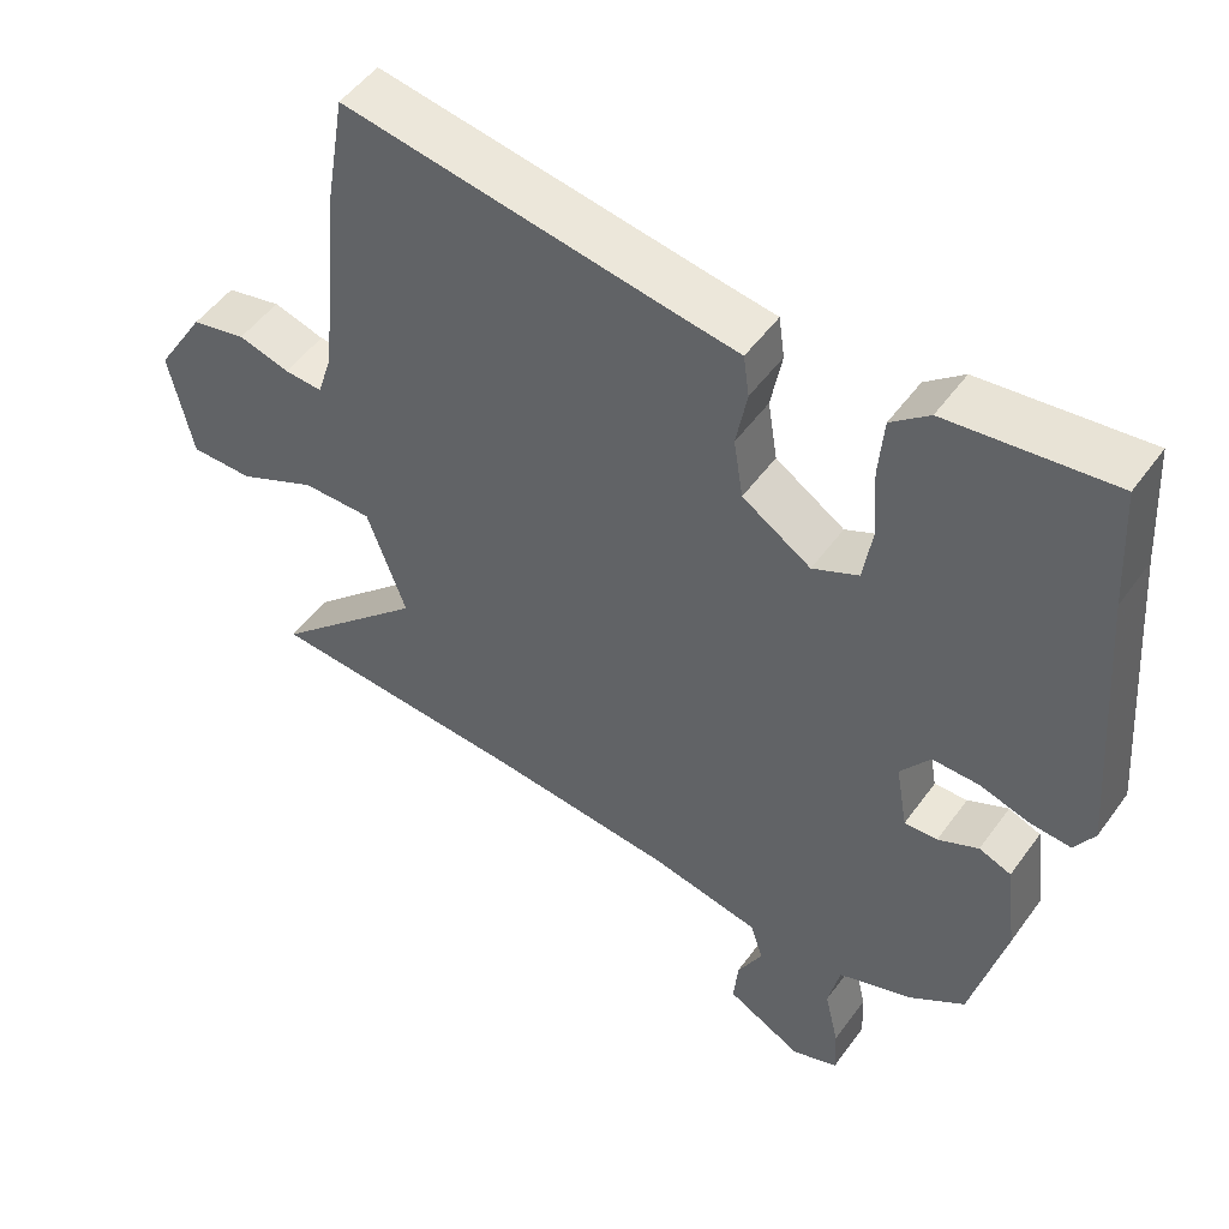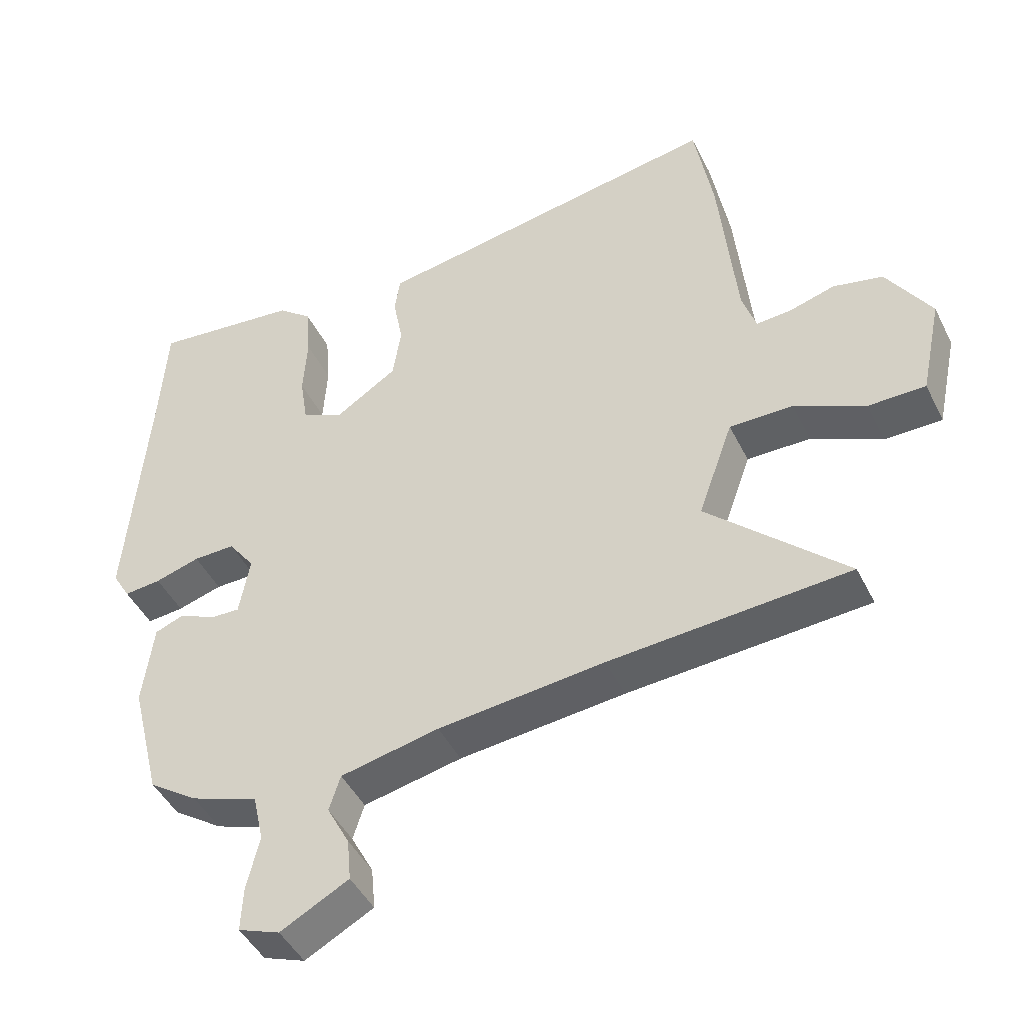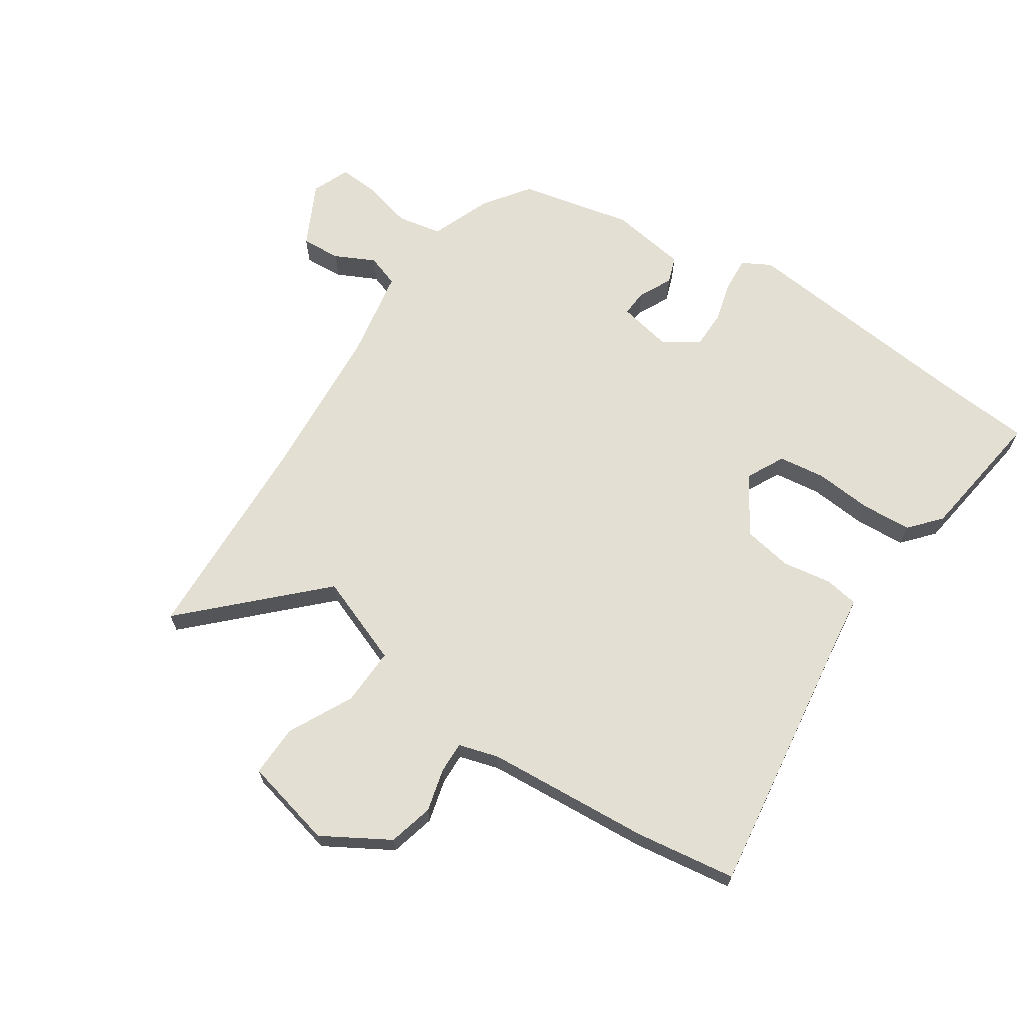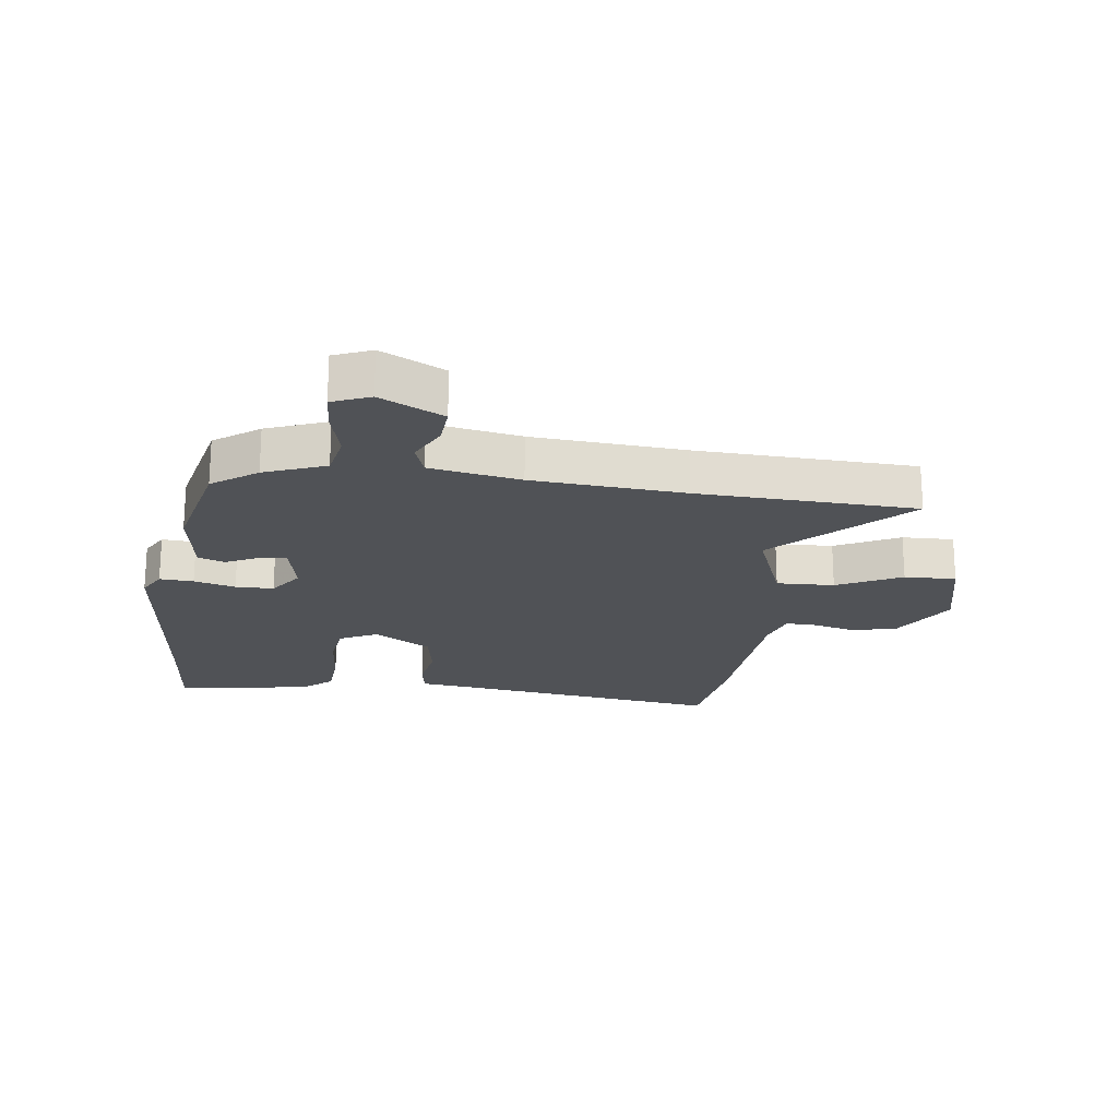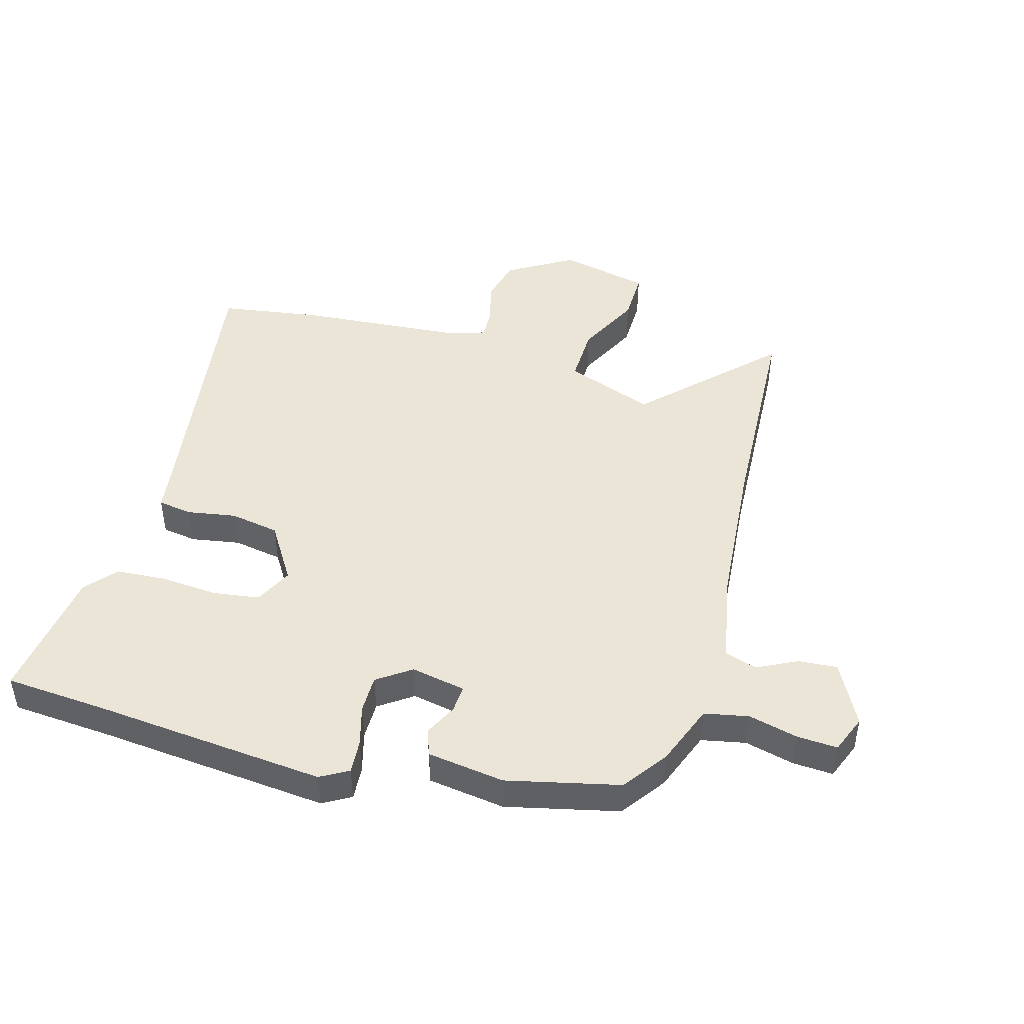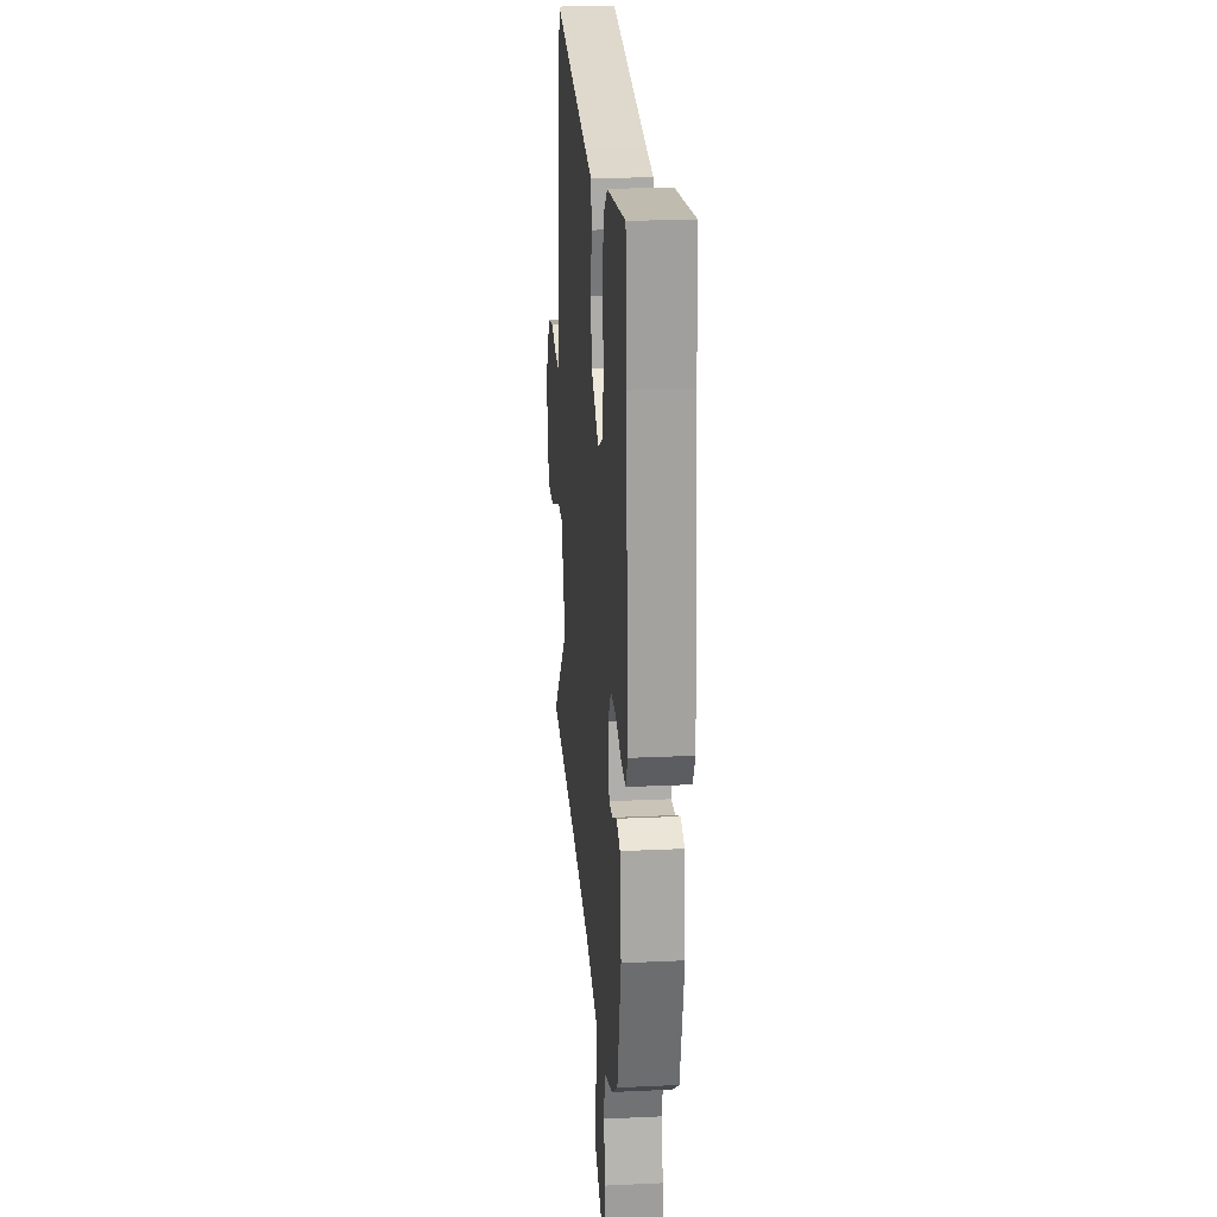
<metadata>
{"format":"obj","ext":"obj","renderer":"f3d","projection":"perspective","resolution":1024,"background":"white","views":[{"elev":50.7,"azim":34.6,"up":"+Z"},{"elev":-45.7,"azim":-154.6,"up":"+Z"},{"elev":66.7,"azim":-55.0,"up":"+Y"},{"elev":-20.6,"azim":173.9,"up":"+Y"},{"elev":45.8,"azim":106.7,"up":"+Y"},{"elev":22.5,"azim":85.4,"up":"+Z"}]}
</metadata>
<code>
v -0.517 0.07 0.399
v -0.489 0.07 0.564
v -0.04 0.07 0.49
v 0.045 0.07 0.477
v 0.053 0.07 0.42
v 0.038 0.07 0.339
v 0.051 0.07 0.257
v 0.145 0.07 0.196
v 0.208 0.07 0.226
v 0.22 0.07 0.303
v 0.214 0.07 0.398
v 0.221 0.07 0.481
v 0.273 0.07 0.524
v 0.497 0.07 0.55
v 0.507 0.07 0.381
v 0.537 0.07 -0.005
v 0.51 0.07 -0.051
v 0.454 0.07 -0.046
v 0.386 0.07 -0.026
v 0.323 0.07 -0.025
v 0.283 0.07 -0.08
v 0.299 0.07 -0.171
v 0.344 0.07 -0.169
v 0.399 0.07 -0.143
v 0.443 0.07 -0.16
v 0.459 0.07 -0.288
v 0.413 0.07 -0.473
v 0.338 0.07 -0.525
v 0.236 0.07 -0.562
v 0.22 0.07 -0.635
v 0.239 0.07 -0.717
v 0.242 0.07 -0.784
v 0.179 0.07 -0.808
v 0.076 0.07 -0.753
v 0.082 0.07 -0.688
v 0.116 0.07 -0.623
v 0.099 0.07 -0.569
v -0.05 0.07 -0.538
v -0.301 0.07 -0.513
v -0.663 0.07 -0.489
v -0.454 0.07 -0.288
v -0.507 0.07 -0.139
v -0.603 0.07 -0.14
v -0.71 0.07 -0.191
v -0.796 0.07 -0.191
v -0.828 0.07 -0.041
v -0.761 0.07 0.067
v -0.686 0.07 0.084
v -0.616 0.07 0.064
v -0.564 0.07 0.061
v -0.543 0.07 0.126
v -0.517 0 0.399
v -0.489 0 0.564
v -0.04 0 0.49
v 0.045 0 0.477
v 0.053 0 0.42
v 0.038 0 0.339
v 0.051 0 0.257
v 0.145 0 0.196
v 0.208 0 0.226
v 0.22 0 0.303
v 0.214 0 0.398
v 0.221 0 0.481
v 0.273 0 0.524
v 0.497 0 0.55
v 0.507 0 0.381
v 0.537 0 -0.005
v 0.51 0 -0.051
v 0.454 0 -0.046
v 0.386 0 -0.026
v 0.323 0 -0.025
v 0.283 0 -0.08
v 0.299 0 -0.171
v 0.344 0 -0.169
v 0.399 0 -0.143
v 0.443 0 -0.16
v 0.459 0 -0.288
v 0.413 0 -0.473
v 0.338 0 -0.525
v 0.236 0 -0.562
v 0.22 0 -0.635
v 0.239 0 -0.717
v 0.242 0 -0.784
v 0.179 0 -0.808
v 0.076 0 -0.753
v 0.082 0 -0.688
v 0.116 0 -0.623
v 0.099 0 -0.569
v -0.05 0 -0.538
v -0.301 0 -0.513
v -0.663 0 -0.489
v -0.454 0 -0.288
v -0.507 0 -0.139
v -0.603 0 -0.14
v -0.71 0 -0.191
v -0.796 0 -0.191
v -0.828 0 -0.041
v -0.761 0 0.067
v -0.686 0 0.084
v -0.616 0 0.064
v -0.564 0 0.061
v -0.543 0 0.126
f 46 47 48 49
f 46 49 50
f 43 44 45 46
f 42 43 46 50
f 41 42 50 51
f 39 40 41
f 38 39 41 51
f 33 34 35 36
f 33 36 37
f 30 31 32 33
f 29 30 33 37
f 23 24 25 26
f 22 23 26 27
f 16 17 18 19
f 15 16 19 20
f 14 15 20 21
f 10 11 12 13
f 9 10 13 14
f 3 4 5 6
f 3 6 7
f 2 3 7
f 1 2 7 8
f 38 51 1 8
f 37 38 8 9
f 22 27 28 29
f 21 22 29 37
f 9 14 21 37
f 100 99 98 97
f 101 100 97
f 97 96 95 94
f 101 97 94 93
f 102 101 93 92
f 92 91 90
f 102 92 90 89
f 87 86 85 84
f 88 87 84
f 84 83 82 81
f 88 84 81 80
f 77 76 75 74
f 78 77 74 73
f 70 69 68 67
f 71 70 67 66
f 72 71 66 65
f 64 63 62 61
f 65 64 61 60
f 57 56 55 54
f 58 57 54
f 58 54 53
f 59 58 53 52
f 59 52 102 89
f 60 59 89 88
f 80 79 78 73
f 88 80 73 72
f 88 72 65 60
f 1 52 53 2
f 2 53 54 3
f 3 54 55 4
f 4 55 56 5
f 5 56 57 6
f 6 57 58 7
f 7 58 59 8
f 8 59 60 9
f 9 60 61 10
f 10 61 62 11
f 11 62 63 12
f 12 63 64 13
f 13 64 65 14
f 14 65 66 15
f 15 66 67 16
f 16 67 68 17
f 17 68 69 18
f 18 69 70 19
f 19 70 71 20
f 20 71 72 21
f 21 72 73 22
f 22 73 74 23
f 23 74 75 24
f 24 75 76 25
f 25 76 77 26
f 26 77 78 27
f 27 78 79 28
f 28 79 80 29
f 29 80 81 30
f 30 81 82 31
f 31 82 83 32
f 32 83 84 33
f 33 84 85 34
f 34 85 86 35
f 35 86 87 36
f 36 87 88 37
f 37 88 89 38
f 38 89 90 39
f 39 90 91 40
f 40 91 92 41
f 41 92 93 42
f 42 93 94 43
f 43 94 95 44
f 44 95 96 45
f 45 96 97 46
f 46 97 98 47
f 47 98 99 48
f 48 99 100 49
f 49 100 101 50
f 50 101 102 51
f 51 102 52 1

</code>
